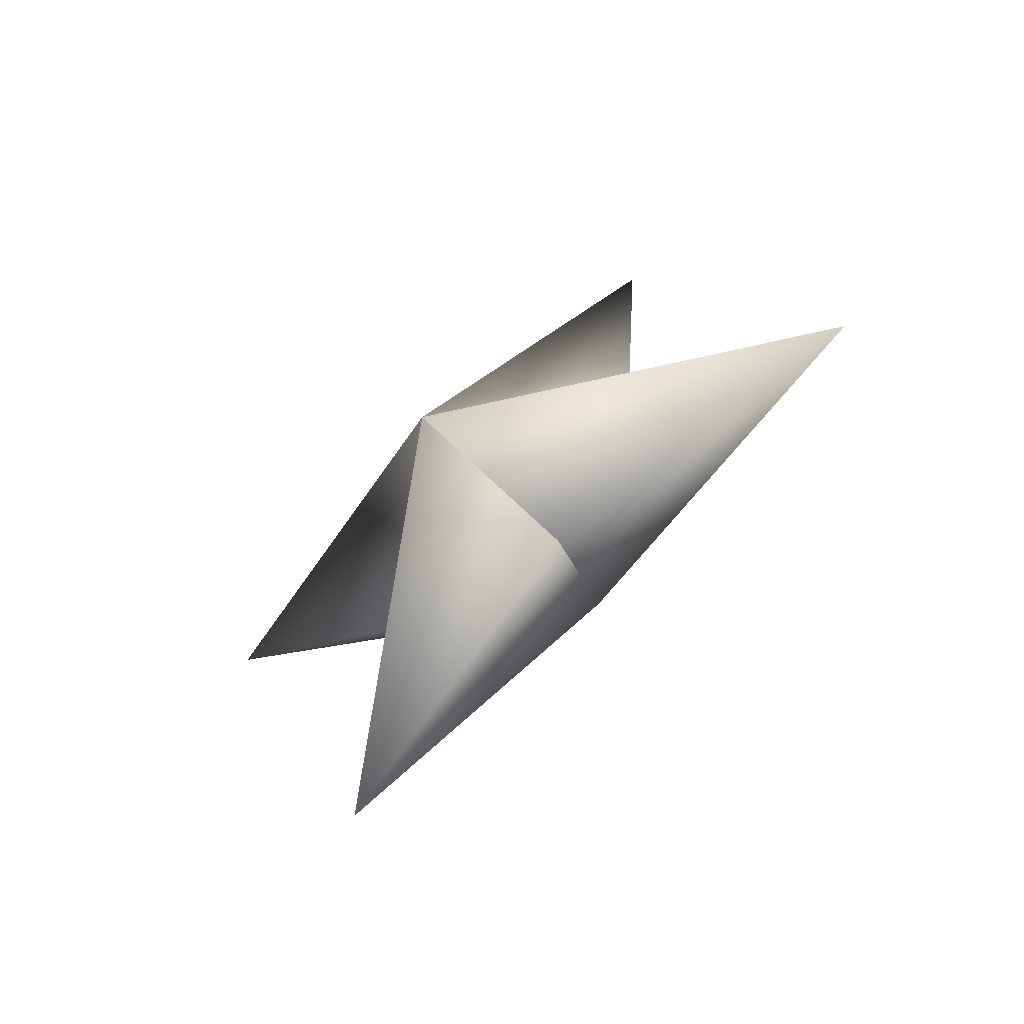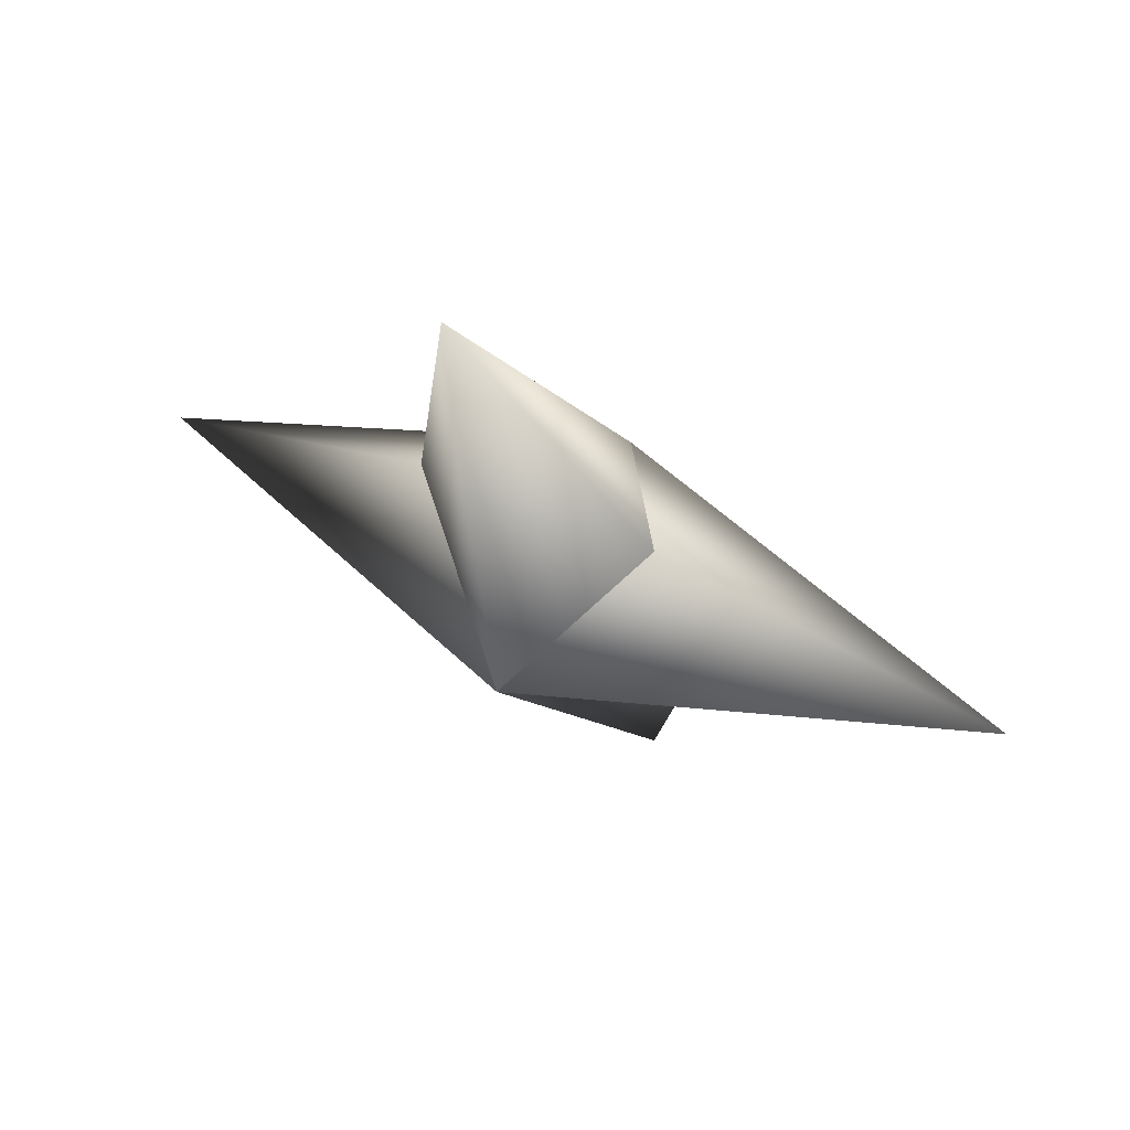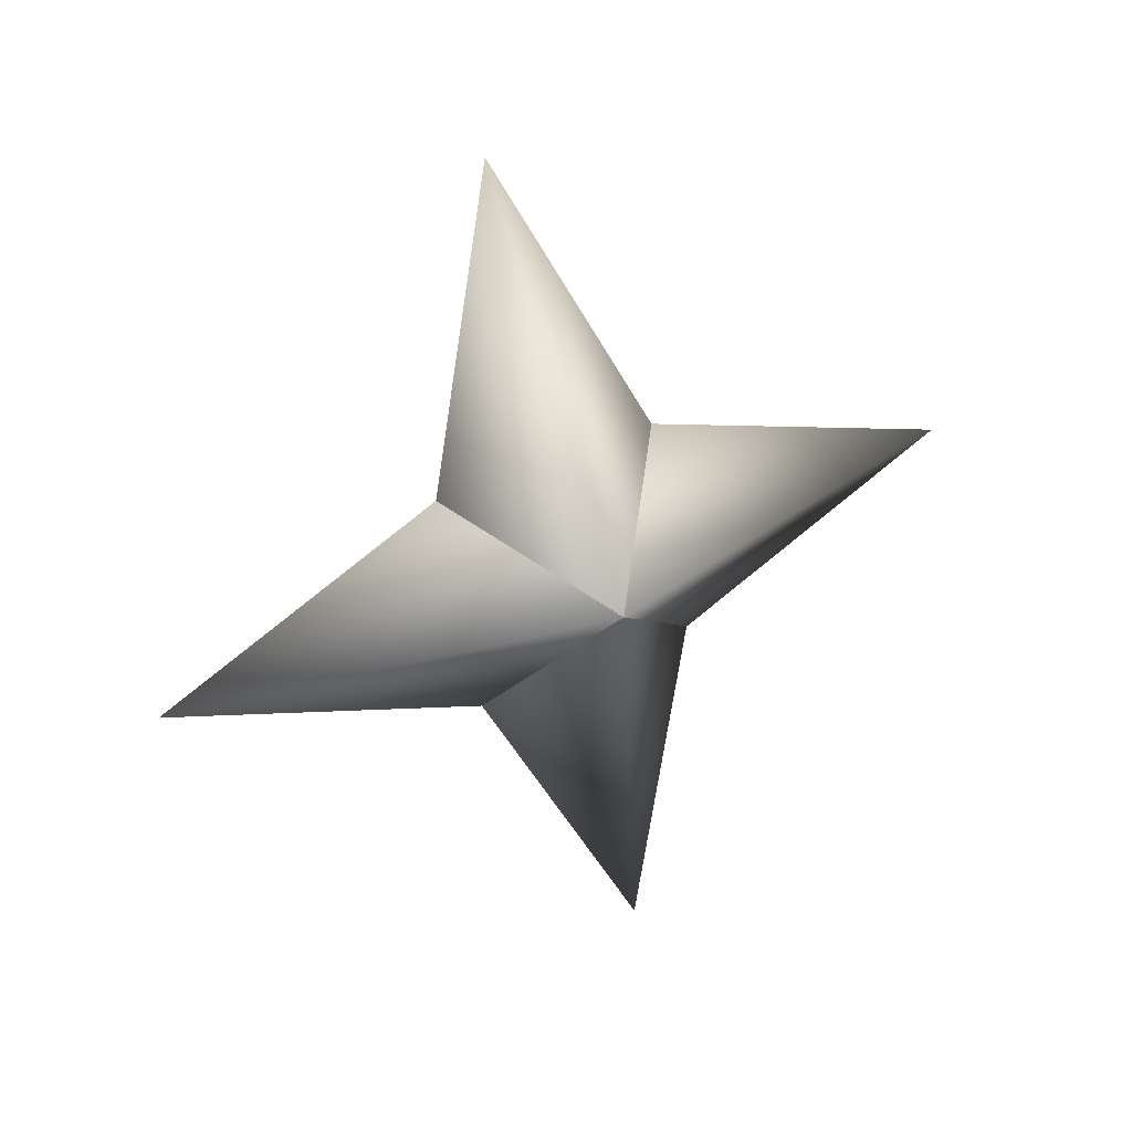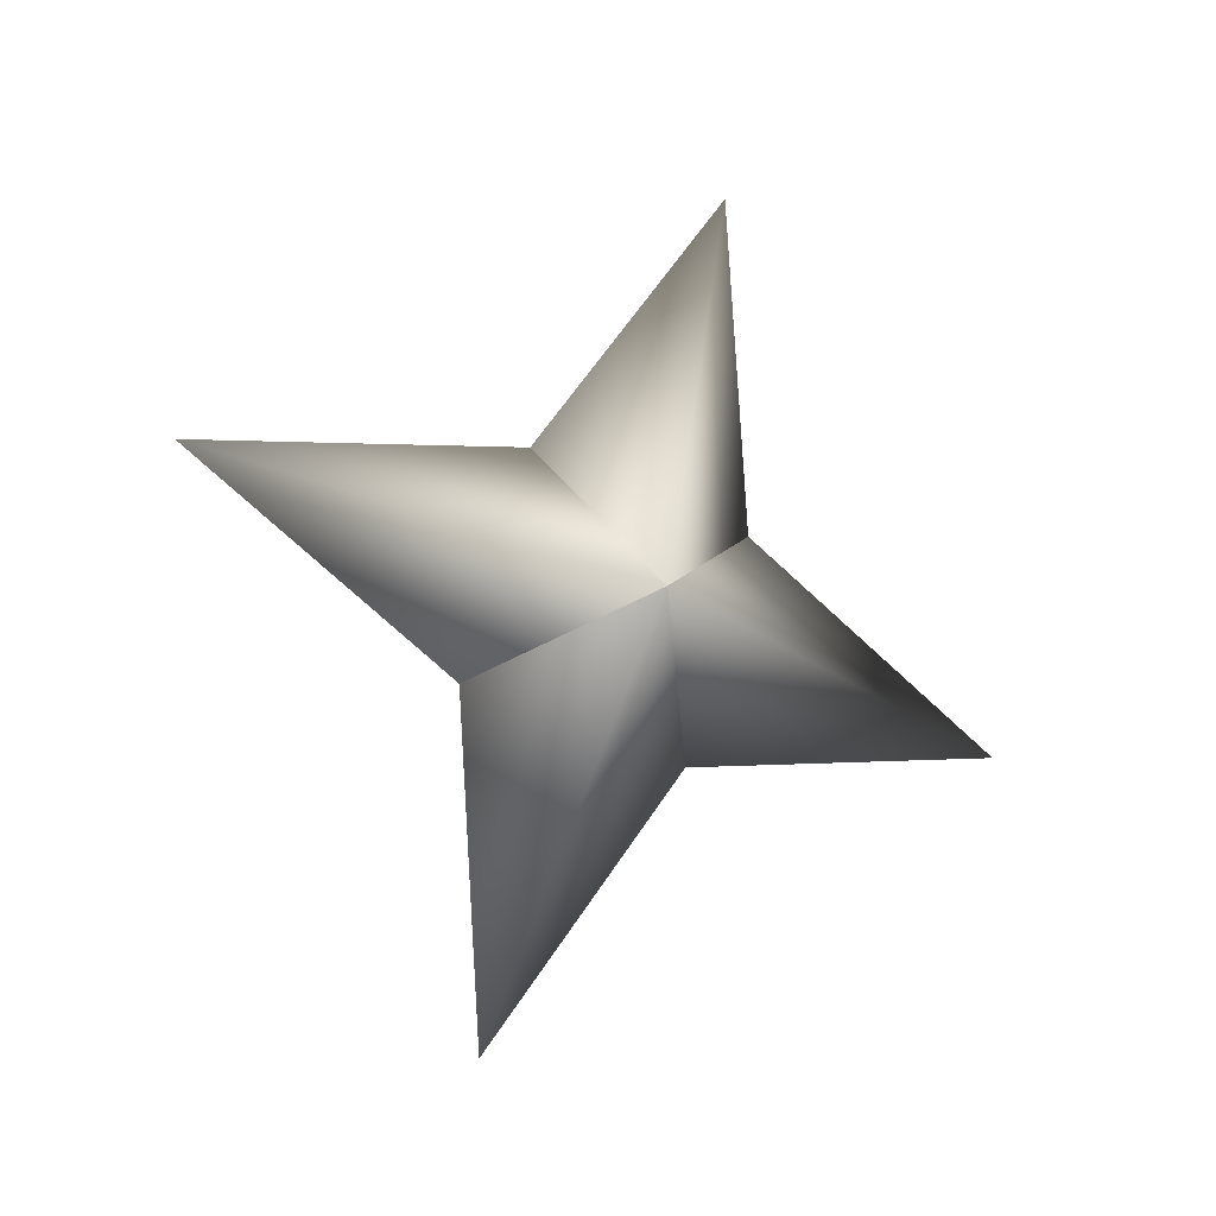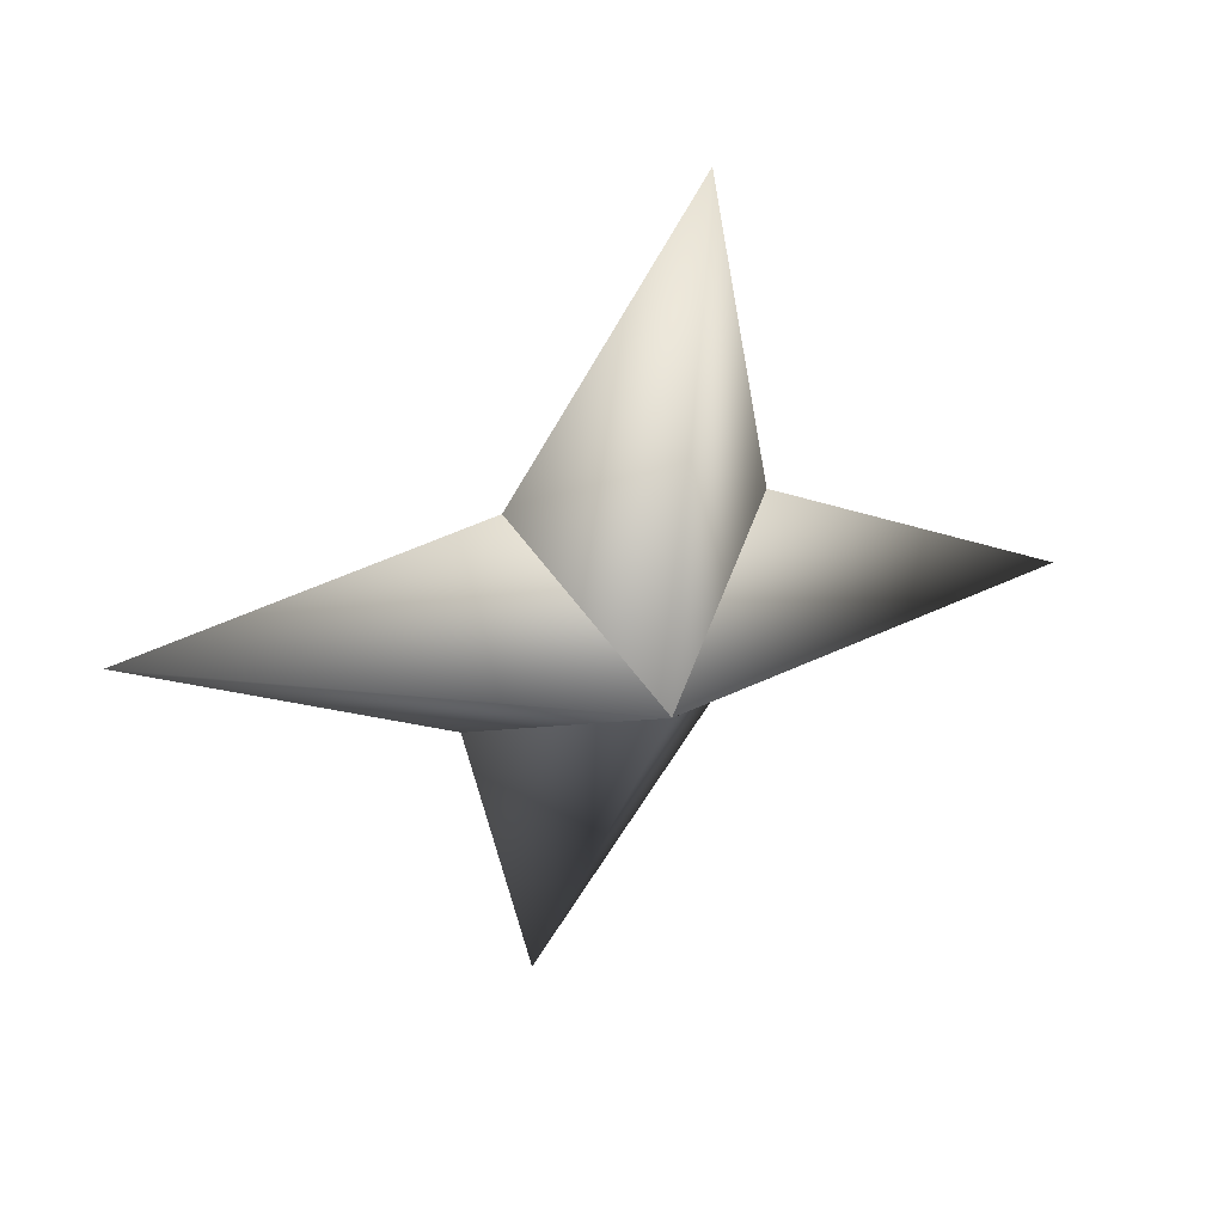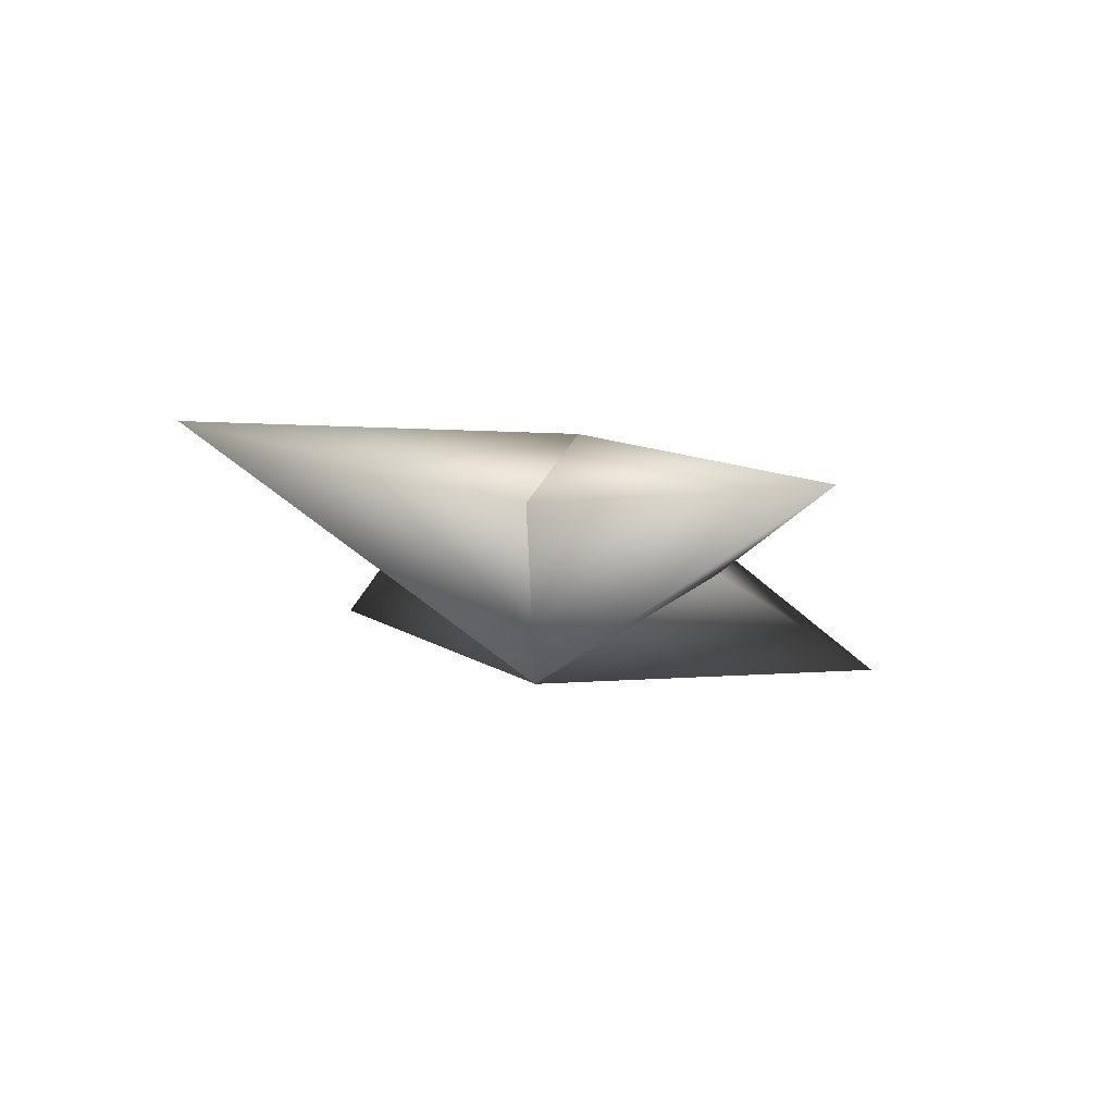
<metadata>
{"format":"obj","ext":"obj","renderer":"f3d","projection":"perspective","resolution":1024,"background":"white","views":[{"elev":-31.6,"azim":53.6,"up":"+Y"},{"elev":41.3,"azim":-143.1,"up":"+Y"},{"elev":-55.1,"azim":-80.0,"up":"+Z"},{"elev":67.2,"azim":105.5,"up":"+Z"},{"elev":15.0,"azim":163.3,"up":"+Y"},{"elev":-41.5,"azim":144.8,"up":"+Z"}]}
</metadata>
<code>
g ster100
v -0.2476 -1.017 -2.094
v 1.924 1.84 -1.121
v -0.3826 6.755 -3.236
v -2.133 1.84 -0.6413
v 0.2477 1.017 2.094
v 0.2477 1.017 2.094
v 2.133 -1.84 0.6415
v 0.3827 -6.755 3.236
v -1.924 -1.84 1.121
v -0.2476 -1.017 -2.094
v -1.924 -1.84 1.121
v -7.448 -0.0001321 0.8809
v 0.2477 1.017 2.094
v -0.2476 -1.017 -2.094
v -2.133 1.84 -0.6413
v 0.2477 1.017 2.094
v 7.448 -0.0001321 -0.8807
v 2.133 -1.84 0.6415
v -0.2476 -1.017 -2.094
v 1.924 1.84 -1.121
g ster100_0
f 3 2 1
f 4 3 1
f 3 5 2
f 4 5 3
f 8 7 6
f 9 8 6
f 8 10 7
f 9 10 8
f 13 12 11
f 11 12 14
f 13 15 12
f 12 15 14
f 18 17 16
f 19 17 18
f 17 20 16
f 19 20 17

</code>
